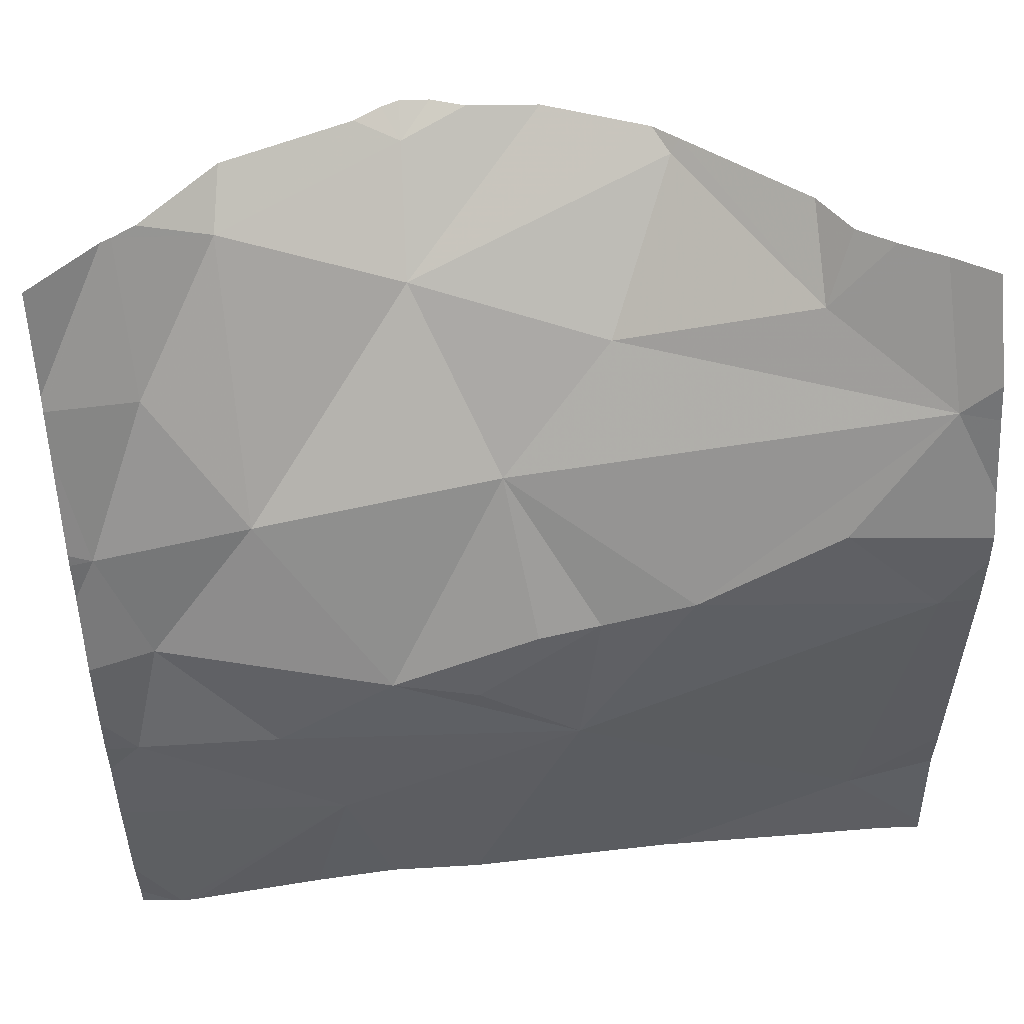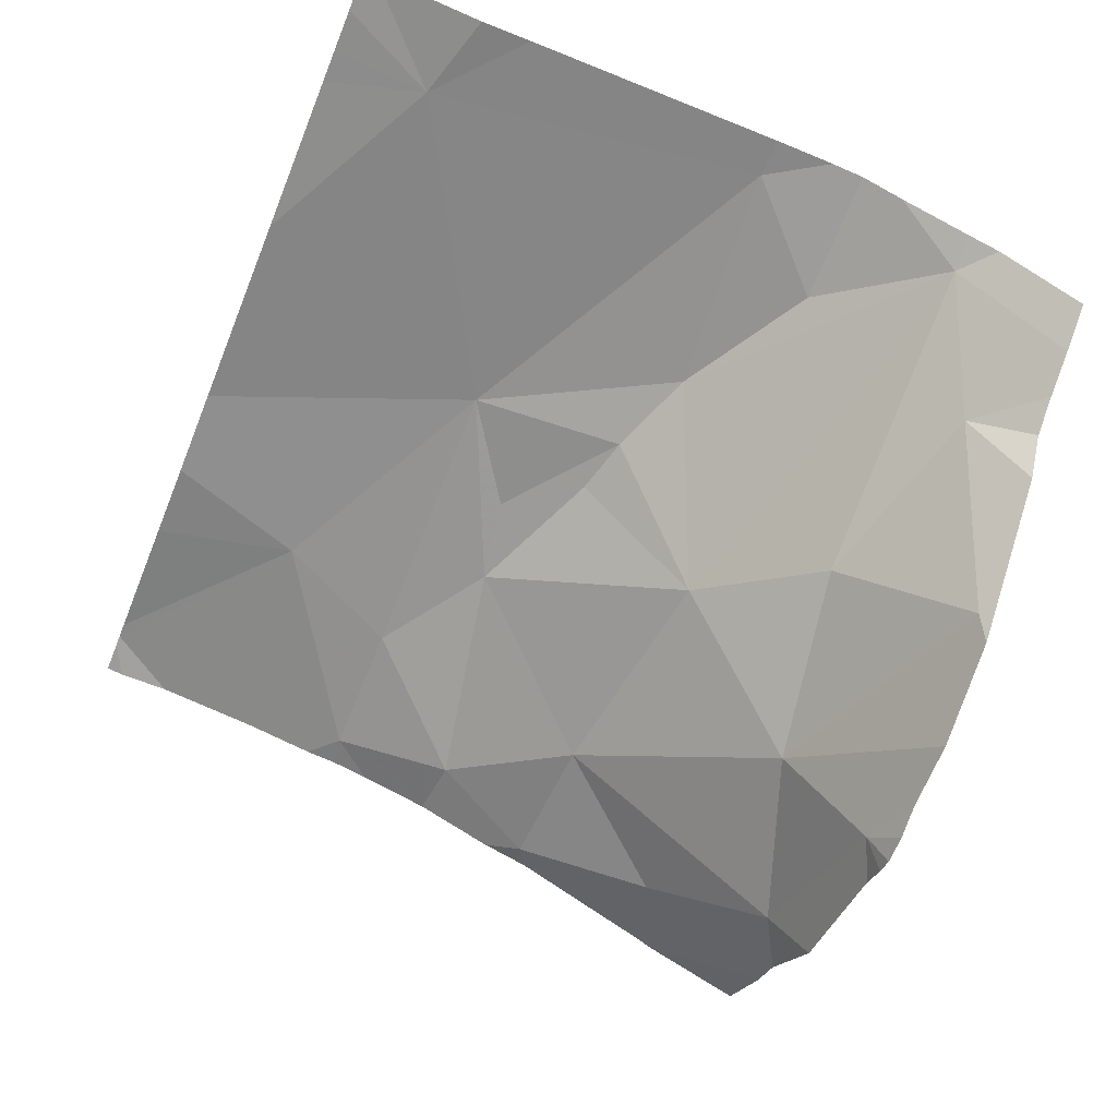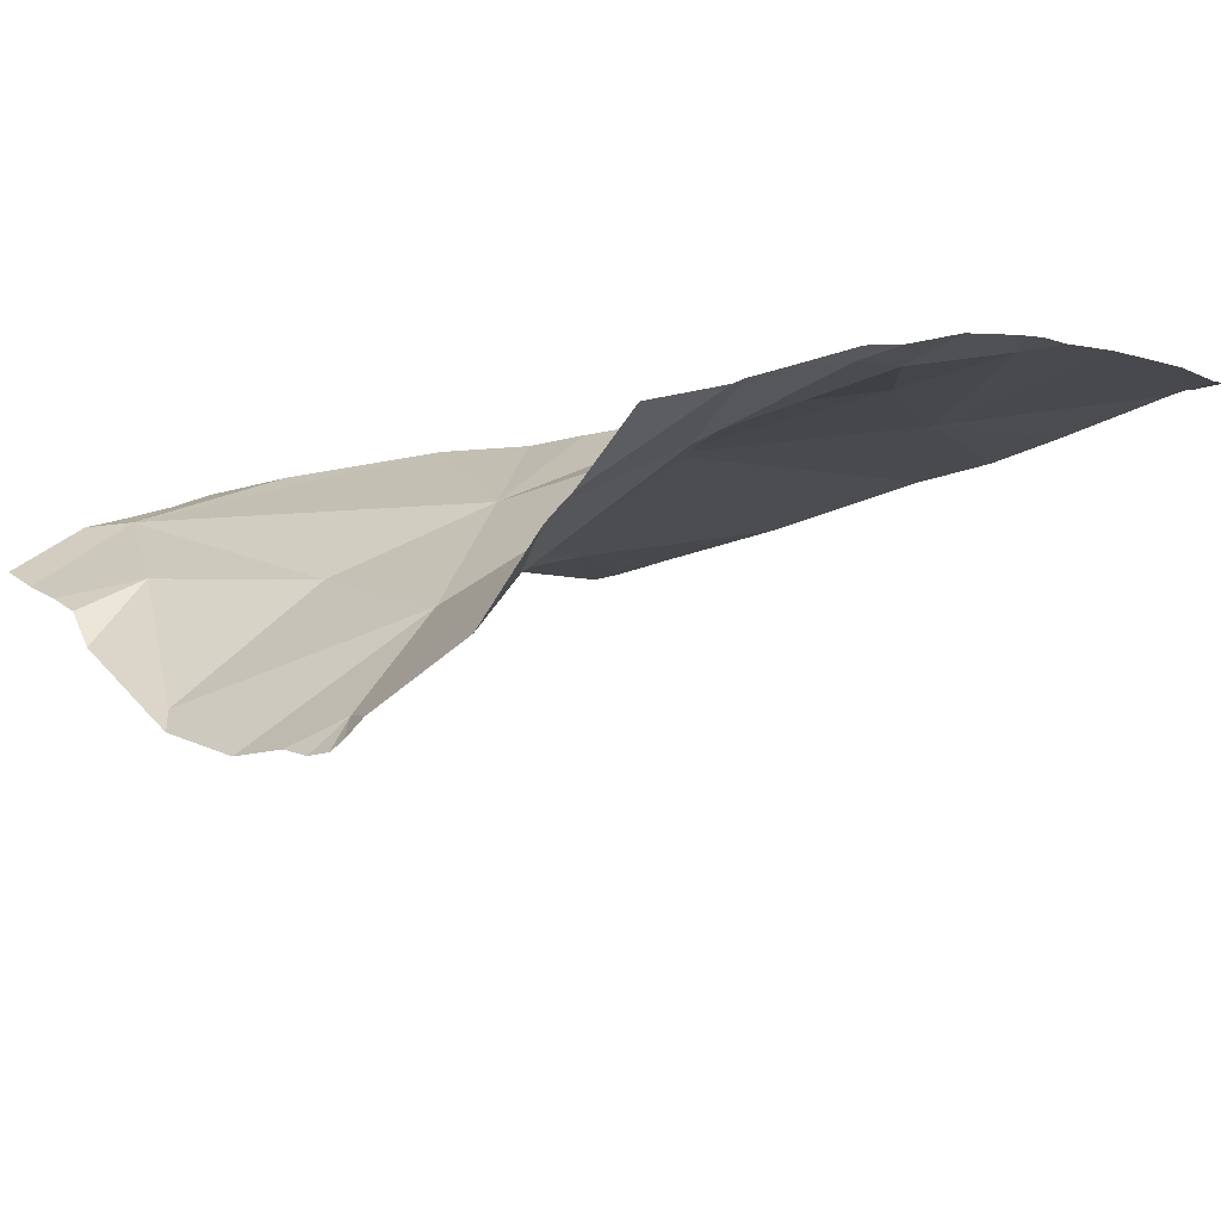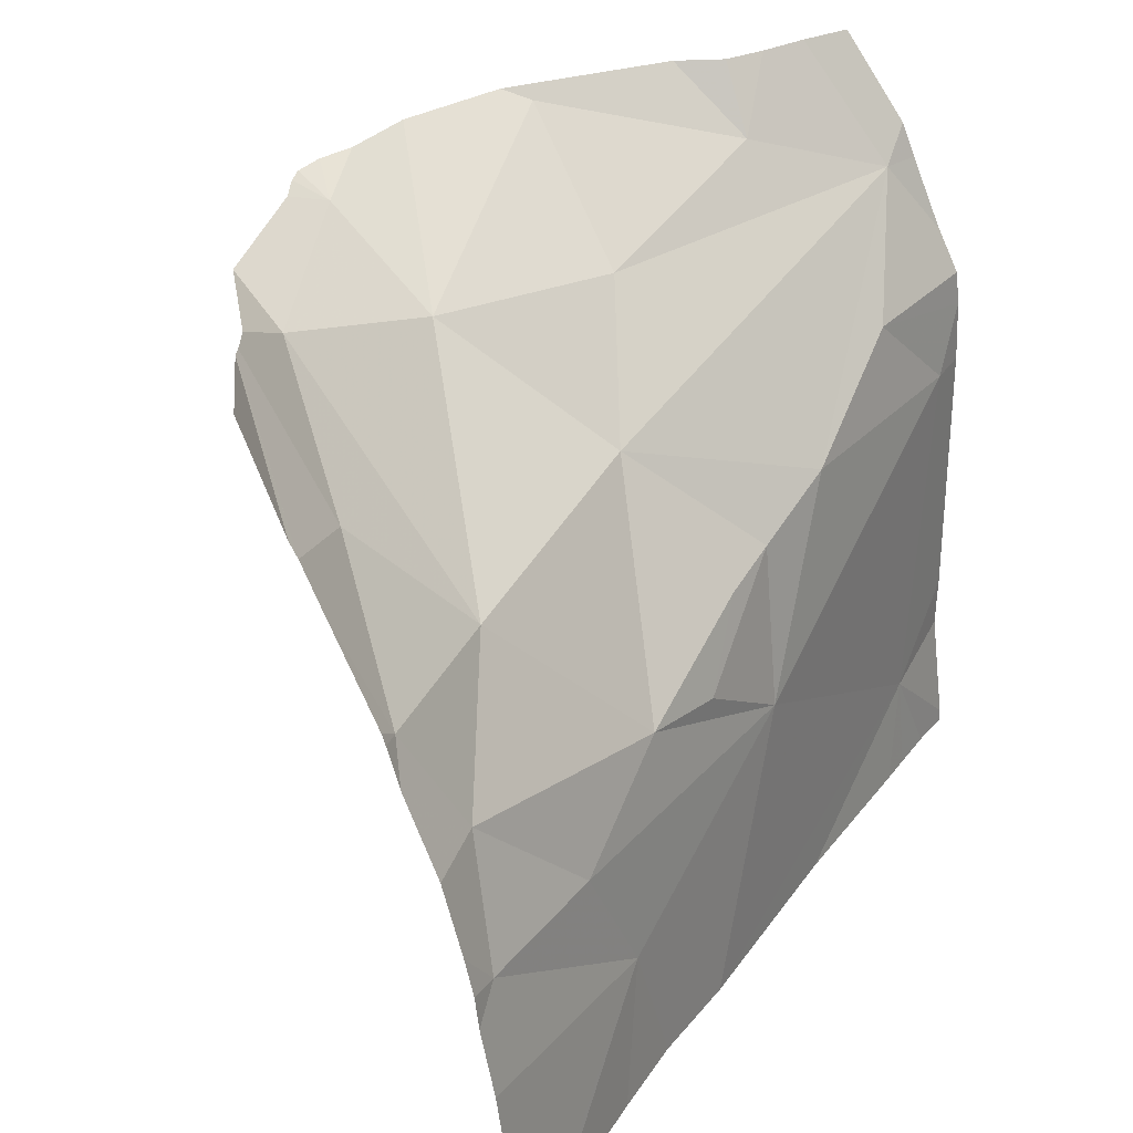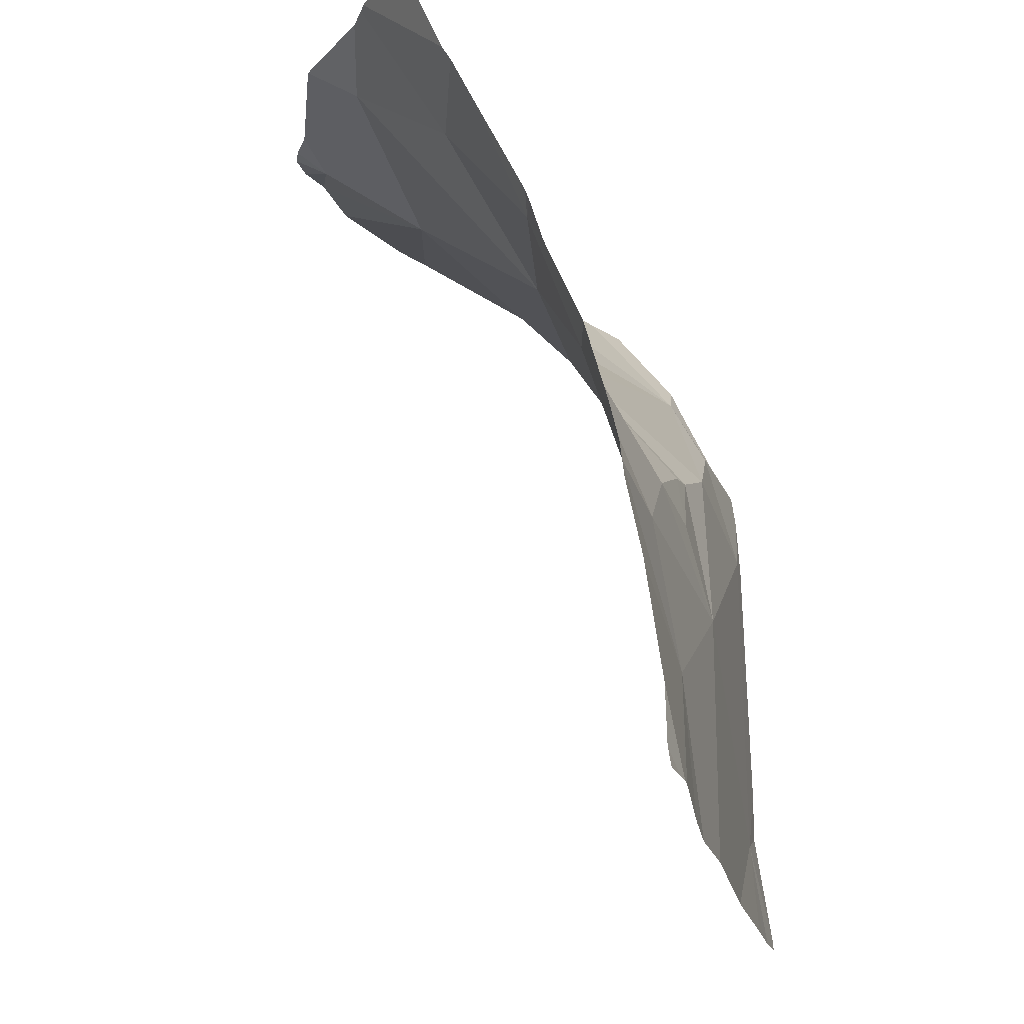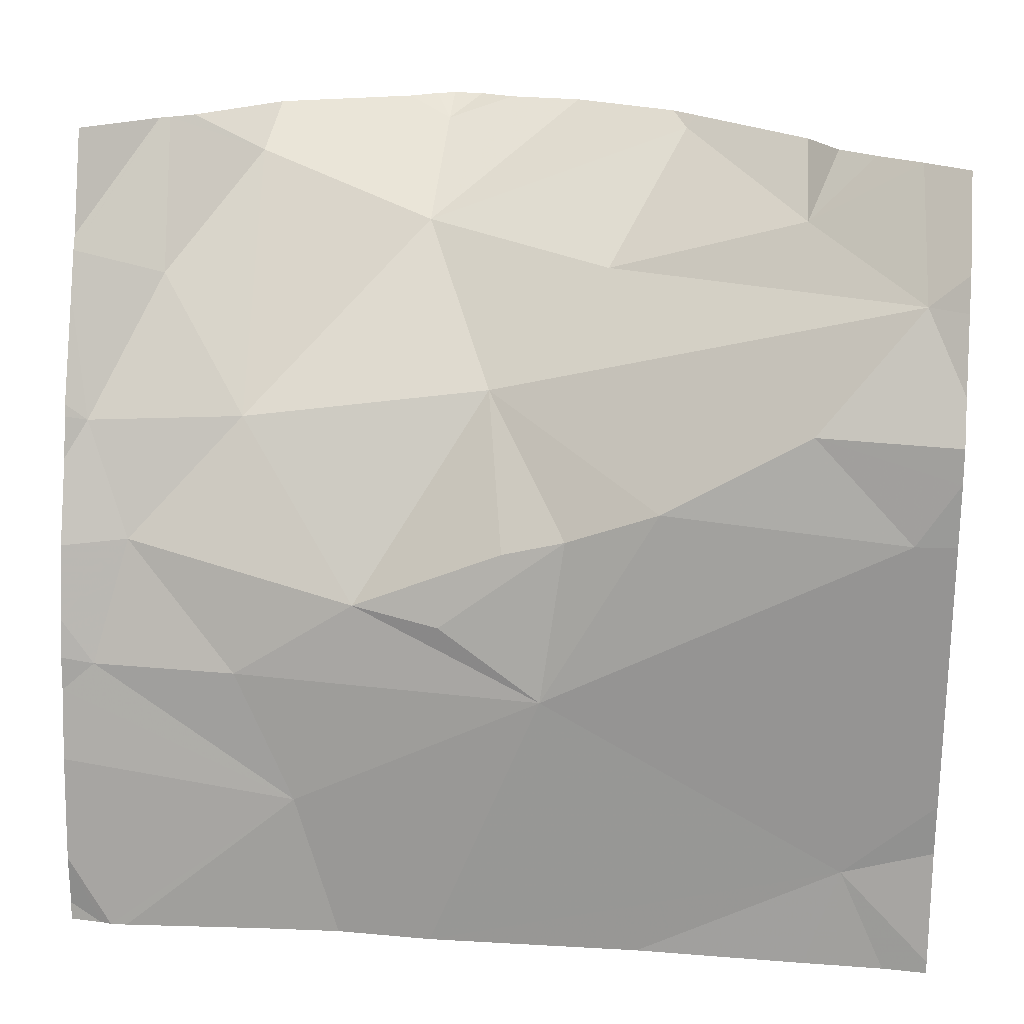
<metadata>
{"format":"obj","ext":"obj","renderer":"f3d","projection":"perspective","resolution":1024,"background":"white","views":[{"elev":56.0,"azim":-6.6,"up":"+Y"},{"elev":-61.5,"azim":67.9,"up":"+Z"},{"elev":-17.4,"azim":-133.6,"up":"+Z"},{"elev":34.7,"azim":-59.3,"up":"+Y"},{"elev":-20.2,"azim":-79.4,"up":"+Y"},{"elev":23.0,"azim":5.8,"up":"+Y"}]}
</metadata>
<code>
v -88.28 231.2 500.6
v -88.28 231.1 500.7
v -88.28 231 500.7
v -88.2 231.1 500.6
v -88.28 231.4 500.5
v -88.28 231.4 500.5
v -88.28 231.2 500.6
v -88.28 231.4 500.5
v -88.25 231.2 500.6
v -88.17 231.4 500.5
v -88.28 231.2 500.6
v -88.28 230.9 500.7
v -88.24 230.9 500.7
v -88.28 230.9 500.7
v -88.28 230.6 500.7
v -88.18 231.5 500.4
v -88.19 231.5 500.4
v -88.28 230.7 500.7
v -88.28 230.8 500.7
v -87.99 230.8 500.7
v -87.84 231.5 500.2
v -87.81 231 500.7
v -87.91 231 500.7
v -87.73 231.1 500.7
v -88.06 230.9 500.7
v -87.68 230.9 500.7
v -87.87 231.5 500.2
v -88.07 231.2 500.6
v -87.85 231.5 500.2
v -87.76 231.3 500.6
v -88.07 231.5 500.3
v -87.85 231.4 500.4
v -87.25 231.1 500.7
v -87.55 231.2 500.7
v -87.37 231.3 500.7
v -87.82 230.6 500.7
v -88.21 230.6 500.7
v -87.94 230.6 500.7
v -88.23 230.6 500.7
v -87.31 230.7 500.7
v -87.25 231.4 500.6
v -87.66 231.1 500.7
v -88.19 231.5 500.4
v -87.62 231.4 500.5
v -88.28 230.6 500.7
v -88.04 230.6 500.7
v -87.9 231.5 500.2
v -88.24 230.6 500.7
v -87.39 231.5 500.5
v -87.54 231.5 500.3
v -88.28 231.5 500.4
v -87.2 230.6 500.7
v -87.2 231.2 500.7
v -87.2 231.3 500.7
v -87.2 231.3 500.7
v -87.2 231.1 500.7
v -87.2 231.4 500.6
v -87.2 231.4 500.6
v -88.15 231.5 500.4
v -87.2 230.7 500.7
v -87.2 230.8 500.7
v -87.31 230.6 500.7
v -87.56 230.6 500.7
v -87.35 230.6 500.7
v -87.26 230.6 500.7
v -87.2 230.6 500.7
v -88.06 231.5 500.3
v -87.81 231.5 500.2
v -87.77 231.5 500.2
v -87.26 231.5 500.5
v -87.31 231.5 500.5
v -87.56 231.5 500.3
v -87.53 231.5 500.3
v -87.35 231.5 500.5
v -87.39 231.5 500.4
v -87.68 231.5 500.2
v -87.24 231.5 500.5
v -87.2 231.5 500.5
f 2 4 1
f 8 9 6
f 17 10 16
f 1 9 11
f 3 13 4
f 12 13 3
f 68 29 69
f 19 20 14
f 14 13 12
f 7 9 8
f 11 9 7
f 20 18 39
f 18 15 48
f 67 31 47
f 23 22 24
f 20 13 14
f 4 25 23
f 23 25 26
f 26 22 23
f 25 4 13
f 26 25 20
f 18 20 19
f 20 25 13
f 23 28 4
f 9 10 6
f 36 20 38
f 43 6 17
f 3 4 2
f 4 28 9
f 4 9 1
f 23 24 30
f 30 28 23
f 16 31 59
f 28 10 9
f 32 29 31
f 32 28 30
f 31 29 47
f 10 28 31
f 28 32 31
f 34 33 35
f 59 31 67
f 34 35 41
f 26 34 42
f 22 26 42
f 42 24 22
f 30 34 41
f 42 34 30
f 44 30 41
f 35 33 53
f 41 35 54
f 34 26 33
f 63 40 36
f 62 40 64
f 38 20 46
f 40 26 36
f 49 41 70
f 56 40 61
f 30 24 42
f 47 29 27
f 41 49 44
f 27 29 21
f 70 57 77
f 44 50 32
f 30 44 32
f 73 49 75
f 50 44 49
f 33 26 40
f 69 32 76
f 32 50 72
f 21 29 68
f 52 40 65
f 36 26 20
f 16 10 31
f 53 33 56
f 54 35 53
f 46 20 37
f 55 41 54
f 37 20 39
f 56 33 40
f 57 41 58
f 39 18 48
f 58 41 55
f 17 6 10
f 60 40 52
f 48 15 45
f 61 40 60
f 43 5 6
f 64 40 63
f 65 40 62
f 51 5 43
f 66 52 65
f 69 29 32
f 70 41 57
f 71 49 70
f 72 50 73
f 73 50 49
f 74 49 71
f 75 49 74
f 76 32 72
f 77 57 78

</code>
